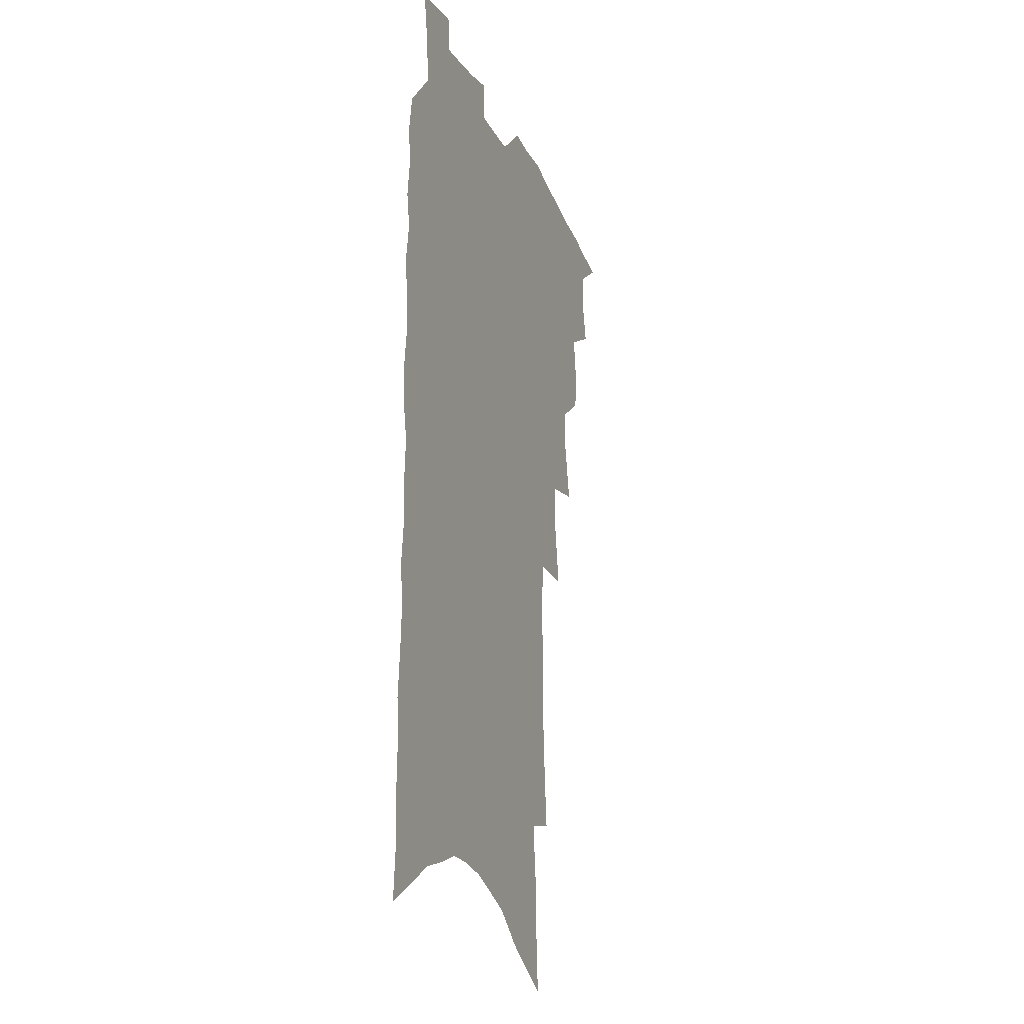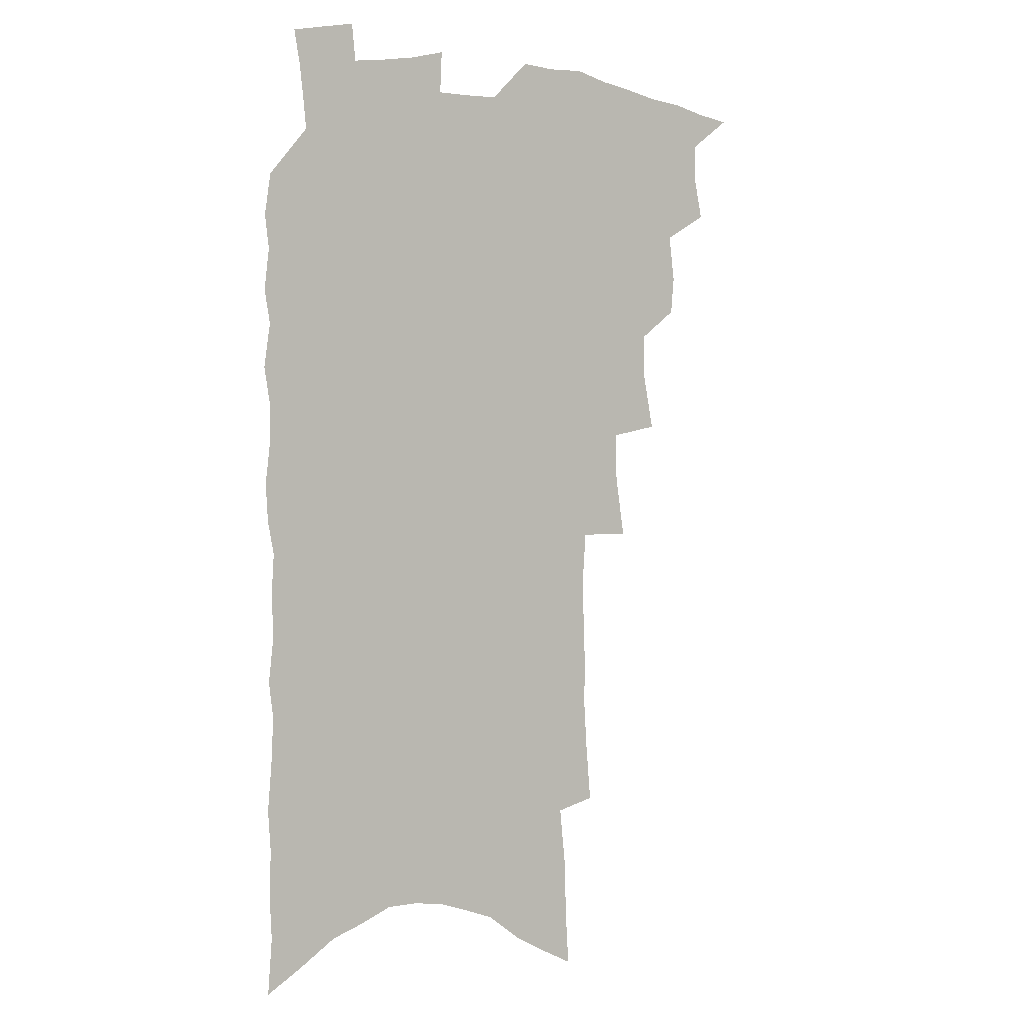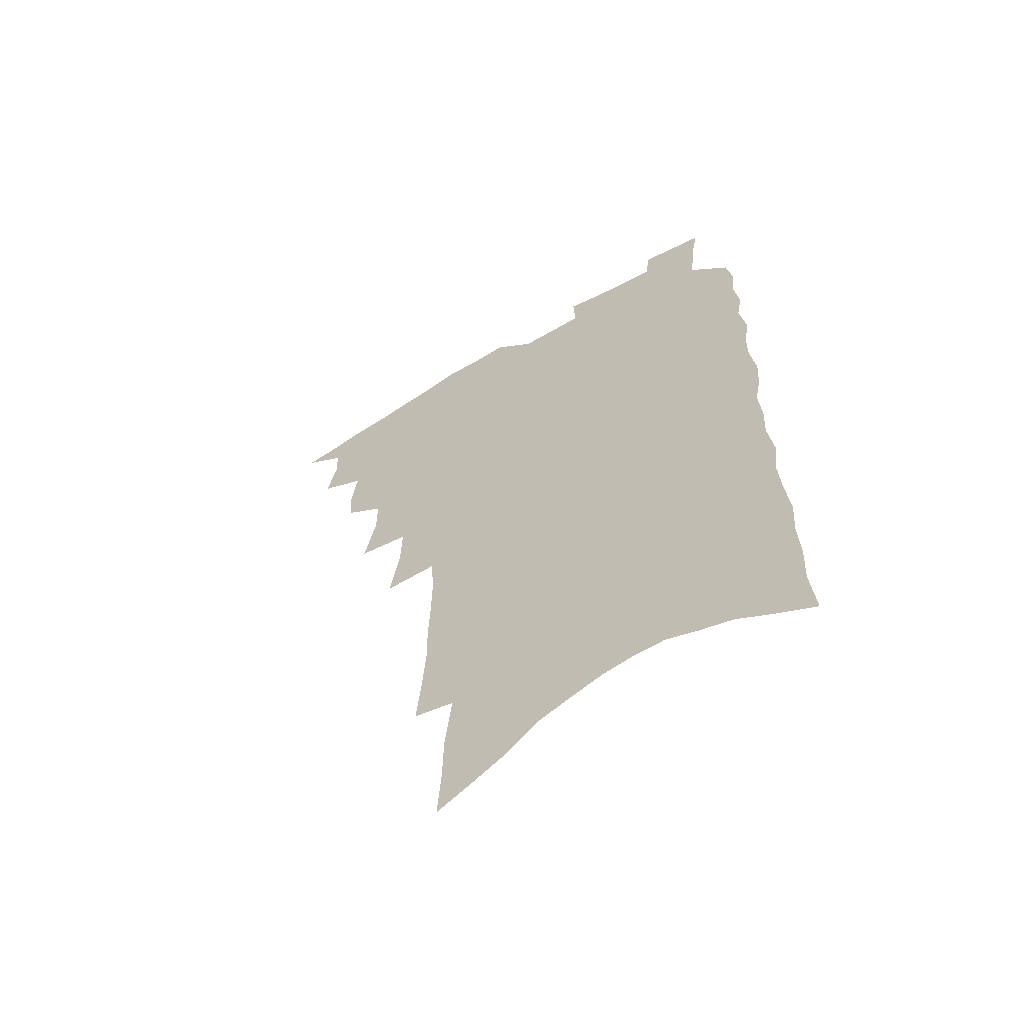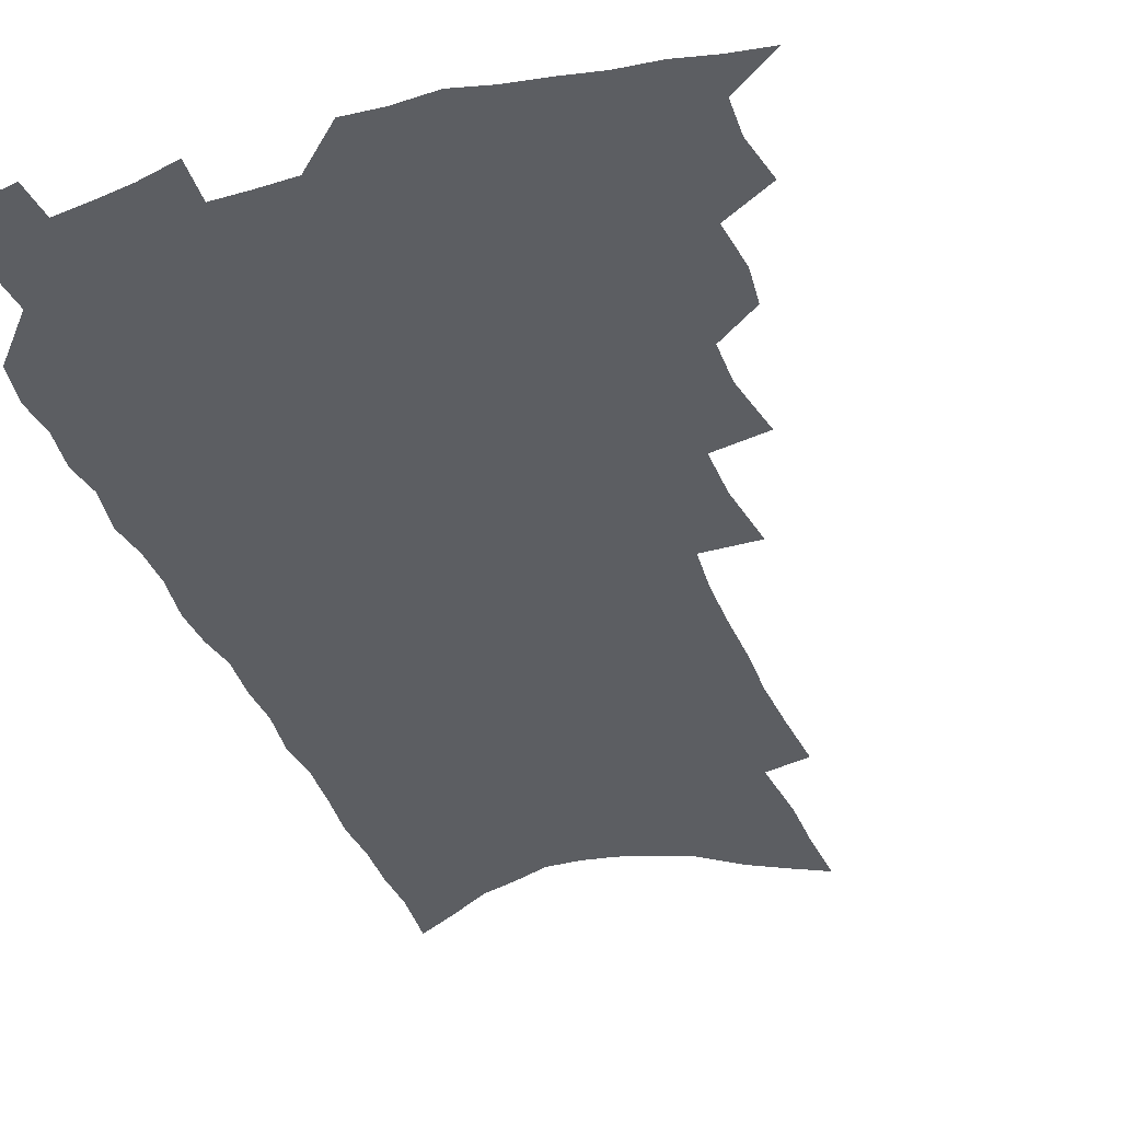
<metadata>
{"format":"obj","ext":"obj","renderer":"f3d","projection":"perspective","resolution":1024,"background":"white","views":[{"elev":-21.9,"azim":110.0,"up":"+Y"},{"elev":1.6,"azim":143.8,"up":"+Y"},{"elev":-62.9,"azim":31.0,"up":"+Y"},{"elev":-38.1,"azim":-160.5,"up":"+Z"}]}
</metadata>
<code>
v 472.3 512.5 0
v 486.2 467.9 0
v 490 485.4 0
v 489.6 499.8 0
v 486.8 514.5 0
v 503.9 423.8 0
v 502.5 438.8 0
v 505 457.3 0
v 506.2 473.3 0
v 506 487.8 0
v 504.2 501.6 0
v 500.6 517.5 0
v 515.2 371.7 0
v 520 395.4 0
v 519.9 412.1 0
v 522.2 430.8 0
v 520.1 444.6 0
v 518.9 458.5 0
v 521.7 475.9 0
v 520.6 489.6 0
v 518.4 503.5 0
v 515.3 518.8 0
v 531.8 323.8 0
v 535.7 348.5 0
v 536.2 367.7 0
v 536.2 385.5 0
v 537.3 403.6 0
v 536 417.8 0
v 536.8 434.2 0
v 536.8 449.1 0
v 536.6 463.7 0
v 535.6 477.6 0
v 534.4 491.4 0
v 532.2 505.5 0
v 529.2 521.5 0
v 550.5 207 0
v 552.5 229 0
v 553.9 249.7 0
v 553.6 267.2 0
v 554.3 287.4 0
v 554.5 306.6 0
v 553.3 323.8 0
v 551.9 340.6 0
v 551.3 357.6 0
v 551.9 375.9 0
v 550.8 390.8 0
v 550.9 406.8 0
v 551.1 422.3 0
v 551.8 437.8 0
v 551.5 451.9 0
v 552.1 466.3 0
v 550.4 479.4 0
v 548.3 493.1 0
v 546.3 507.1 0
v 543.2 523.6 0
v 562.7 135.6 0
v 564.1 157.9 0
v 564.5 178.1 0
v 567.2 203.1 0
v 569.6 226.4 0
v 568.6 243 0
v 569.4 262.5 0
v 568.2 278.6 0
v 569.7 300.4 0
v 567.8 314.9 0
v 567.2 332.3 0
v 565.4 346.9 0
v 566.1 364.8 0
v 565.6 380.5 0
v 565.9 396.7 0
v 565.4 411.2 0
v 566.7 427.3 0
v 565.6 440.2 0
v 566.5 455.2 0
v 565.4 467.8 0
v 564.2 480.8 0
v 562.7 494.3 0
v 560 509.8 0
v 556.9 526.9 0
v 576.5 142.5 0
v 579.2 169.4 0
v 581.2 194 0
v 583.3 217.6 0
v 583.6 236.7 0
v 583.7 255.1 0
v 582.6 270.7 0
v 582.6 289.4 0
v 582.5 307.5 0
v 581.3 322.7 0
v 581.2 340 0
v 580.5 355.5 0
v 578.8 368.2 0
v 578.7 384.1 0
v 579.2 400.1 0
v 580.1 416.5 0
v 579.5 429.3 0
v 579.1 442.4 0
v 579.4 456.3 0
v 578.4 469 0
v 577.9 481.9 0
v 576.5 495.2 0
v 574 511.1 0
v 572.4 526 0
v 590.3 150 0
v 594.5 183 0
v 596.4 207.4 0
v 596.1 224.7 0
v 596 242.6 0
v 595.7 260 0
v 595.1 276.9 0
v 594.7 293.8 0
v 594.2 310.8 0
v 594.4 329.7 0
v 593.3 343.4 0
v 592.3 357.3 0
v 592.3 373.5 0
v 591.7 387.8 0
v 592 401.4 0
v 592.2 416.8 0
v 591.8 429.8 0
v 591.8 443.5 0
v 592.2 457.3 0
v 591.7 469.9 0
v 591 482.7 0
v 589.9 496.5 0
v 588.2 511.5 0
v 586.5 526.8 0
v 604.9 160.9 0
v 607.8 191.3 0
v 608.5 212.5 0
v 608.6 231 0
v 607.9 246.7 0
v 607.2 261.9 0
v 606.8 279.9 0
v 606.7 298.1 0
v 606.1 313.8 0
v 606 332.1 0
v 605.2 345.8 0
v 604.9 361.3 0
v 604.3 374.9 0
v 603.5 385.6 0
v 604 402.4 0
v 604.7 418.5 0
v 604.4 431.3 0
v 605 445.7 0
v 604.7 457.8 0
v 604.5 470.4 0
v 604.1 483.2 0
v 604.1 496.1 0
v 602.8 510.9 0
v 618.1 165.7 0
v 619.9 194.3 0
v 620.2 215.7 0
v 620 232.5 0
v 619.7 250.1 0
v 619.1 265.9 0
v 618.7 284.1 0
v 618.1 298.2 0
v 617.7 316.9 0
v 617.5 332.6 0
v 617 347.4 0
v 616.8 362.3 0
v 616.8 377.7 0
v 616.8 391 0
v 616.5 404.8 0
v 616.7 419.6 0
v 616.7 431.8 0
v 617 445.7 0
v 617.4 458.4 0
v 617.7 470.8 0
v 617.7 483.1 0
v 617.3 496.4 0
v 617 510.3 0
v 631.1 170 0
v 631.7 194.8 0
v 631.7 214.5 0
v 631.6 234 0
v 631.2 251 0
v 630.7 267.5 0
v 630.2 284.6 0
v 629.7 300.3 0
v 629.5 314.4 0
v 628.9 333.7 0
v 628.8 345.8 0
v 628.5 362.6 0
v 628.6 376.9 0
v 628.5 391.6 0
v 628.5 404.9 0
v 628.6 419.2 0
v 628.8 432.5 0
v 629.1 445.5 0
v 629.5 458.1 0
v 629.8 470.7 0
v 630.3 482.8 0
v 630.8 495.6 0
v 630.5 510.2 0
v 629.8 526.9 0
v 643.8 171.8 0
v 643.7 196.8 0
v 643.4 216.5 0
v 643.2 232.4 0
v 643 249.5 0
v 642.3 267.2 0
v 641.8 284.4 0
v 641.1 302.9 0
v 640.9 315.8 0
v 640.3 333.4 0
v 640.3 347.4 0
v 640.3 361.6 0
v 640.4 376.3 0
v 640.3 390.6 0
v 640.4 404.3 0
v 640.6 418.1 0
v 640.9 431.9 0
v 641.2 444.8 0
v 641.8 457.3 0
v 642.3 469.8 0
v 643 482.3 0
v 643.7 495 0
v 644.4 508.3 0
v 644.8 523 0
v 656.5 171.9 0
v 655.7 194.9 0
v 655.4 213.6 0
v 654.7 231.9 0
v 655.5 245.7 0
v 653.9 266.4 0
v 654.4 280 0
v 652.9 299.8 0
v 652.4 316 0
v 652.2 331.2 0
v 651.8 346.9 0
v 651.8 360.9 0
v 652.8 373.6 0
v 652.8 387.9 0
v 652.8 402.2 0
v 653.1 415.4 0
v 652.8 431.2 0
v 653.1 444.3 0
v 654 456.8 0
v 654.7 469.3 0
v 655.6 481.5 0
v 656.6 494 0
v 657.6 506.9 0
v 658.6 520.7 0
v 669.9 166.7 0
v 668.3 191.2 0
v 668.2 208.8 0
v 668.2 225.6 0
v 667.4 244.2 0
v 666.6 262 0
v 666.1 278.4 0
v 664.7 297.7 0
v 664.5 312.7 0
v 665.7 325.7 0
v 664.7 342.5 0
v 665.5 355.7 0
v 664.8 372 0
v 664.7 386.7 0
v 665.1 400.5 0
v 664.8 415.3 0
v 666.2 427.7 0
v 667 440.5 0
v 666.7 454.8 0
v 667.2 467.8 0
v 668.4 480.2 0
v 669.3 492.9 0
v 670.5 505.8 0
v 672.1 518.8 0
v 673.6 533.5 0
v 683.3 162.5 0
v 681.3 186.2 0
v 681.4 203.3 0
v 680.7 222 0
v 680.8 238.3 0
v 679.3 258 0
v 678.3 275.6 0
v 677.9 292 0
v 678.7 306.1 0
v 677.3 324.1 0
v 677.9 338.1 0
v 677.4 353.9 0
v 677.7 367.9 0
v 677.8 382.6 0
v 678.8 396 0
v 678.9 410.4 0
v 680.2 423.4 0
v 679.4 438.9 0
v 680.7 451.4 0
v 680.6 465.4 0
v 680.6 479.3 0
v 681.8 491.6 0
v 683.4 504.1 0
v 685.2 517 0
v 686.9 530.8 0
v 698.5 152.9 0
v 695.9 177.4 0
v 695.2 196.5 0
v 695.8 213 0
v 694.4 232.3 0
v 694 249.6 0
v 693 267.4 0
v 692.8 283.9 0
v 691.9 300.9 0
v 690.9 317.6 0
v 692.5 331.2 0
v 692.9 345.9 0
v 691.2 362.8 0
v 694.2 375 0
v 693.5 390.4 0
v 692.2 406.4 0
v 694.1 419.3 0
v 693.5 434.4 0
v 694.4 448 0
v 694.5 462.1 0
v 693.8 476.5 0
v 695.3 489.2 0
v 696.6 502.3 0
v 698.2 515.2 0
v 700.5 528 0
v 713.8 144.1 0
v 712.1 166.1 0
v 713 183.1 0
v 712.4 201.5 0
v 713.6 217.4 0
v 712 236.6 0
v 711.1 254.4 0
v 713 268.7 0
v 710.9 287.5 0
v 711.7 302.8 0
v 710.6 319.7 0
v 713.2 332.8 0
v 714.2 347.7 0
v 712 365.4 0
v 712.3 380.3 0
v 714.6 393.8 0
v 712 411.1 0
v 714.4 424.3 0
v 712.4 440.6 0
v 714.1 453.9 0
v 711.6 470.1 0
f 4 5 1
f 8 9 2
f 2 9 3
f 9 10 3
f 3 10 4
f 10 11 4
f 4 11 5
f 11 12 5
f 15 16 6
f 6 16 7
f 16 17 7
f 7 17 8
f 17 18 8
f 8 18 9
f 18 19 9
f 9 19 10
f 19 20 10
f 10 20 11
f 20 21 11
f 11 21 12
f 21 22 12
f 25 26 13
f 13 26 14
f 26 27 14
f 14 27 15
f 27 28 15
f 15 28 16
f 28 29 16
f 16 29 17
f 29 30 17
f 17 30 18
f 30 31 18
f 18 31 19
f 31 32 19
f 19 32 20
f 32 33 20
f 20 33 21
f 33 34 21
f 21 34 22
f 34 35 22
f 42 43 23
f 23 43 24
f 43 44 24
f 24 44 25
f 44 45 25
f 25 45 26
f 45 46 26
f 26 46 27
f 46 47 27
f 27 47 28
f 47 48 28
f 28 48 29
f 48 49 29
f 29 49 30
f 49 50 30
f 30 50 31
f 50 51 31
f 31 51 32
f 51 52 32
f 32 52 33
f 52 53 33
f 33 53 34
f 53 54 34
f 34 54 35
f 54 55 35
f 59 60 36
f 36 60 37
f 60 61 37
f 37 61 38
f 61 62 38
f 38 62 39
f 62 63 39
f 39 63 40
f 63 64 40
f 40 64 41
f 64 65 41
f 41 65 42
f 65 66 42
f 42 66 43
f 66 67 43
f 43 67 44
f 67 68 44
f 44 68 45
f 68 69 45
f 45 69 46
f 69 70 46
f 46 70 47
f 70 71 47
f 47 71 48
f 71 72 48
f 48 72 49
f 72 73 49
f 49 73 50
f 73 74 50
f 50 74 51
f 74 75 51
f 51 75 52
f 75 76 52
f 52 76 53
f 76 77 53
f 53 77 54
f 77 78 54
f 54 78 55
f 78 79 55
f 56 80 57
f 80 81 57
f 57 81 58
f 81 82 58
f 58 82 59
f 82 83 59
f 59 83 60
f 83 84 60
f 60 84 61
f 84 85 61
f 61 85 62
f 85 86 62
f 62 86 63
f 86 87 63
f 63 87 64
f 87 88 64
f 64 88 65
f 88 89 65
f 65 89 66
f 89 90 66
f 66 90 67
f 90 91 67
f 67 91 68
f 91 92 68
f 68 92 69
f 92 93 69
f 69 93 70
f 93 94 70
f 70 94 71
f 94 95 71
f 71 95 72
f 95 96 72
f 72 96 73
f 96 97 73
f 73 97 74
f 97 98 74
f 74 98 75
f 98 99 75
f 75 99 76
f 99 100 76
f 76 100 77
f 100 101 77
f 77 101 78
f 101 102 78
f 78 102 79
f 102 103 79
f 80 104 81
f 104 105 81
f 81 105 82
f 105 106 82
f 82 106 83
f 106 107 83
f 83 107 84
f 107 108 84
f 84 108 85
f 108 109 85
f 85 109 86
f 109 110 86
f 86 110 87
f 110 111 87
f 87 111 88
f 111 112 88
f 88 112 89
f 112 113 89
f 89 113 90
f 113 114 90
f 90 114 91
f 114 115 91
f 91 115 92
f 115 116 92
f 92 116 93
f 116 117 93
f 93 117 94
f 117 118 94
f 94 118 95
f 118 119 95
f 95 119 96
f 119 120 96
f 96 120 97
f 120 121 97
f 97 121 98
f 121 122 98
f 98 122 99
f 122 123 99
f 99 123 100
f 123 124 100
f 100 124 101
f 124 125 101
f 101 125 102
f 125 126 102
f 102 126 103
f 126 127 103
f 104 128 105
f 128 129 105
f 105 129 106
f 129 130 106
f 106 130 107
f 130 131 107
f 107 131 108
f 131 132 108
f 108 132 109
f 132 133 109
f 109 133 110
f 133 134 110
f 110 134 111
f 134 135 111
f 111 135 112
f 135 136 112
f 112 136 113
f 136 137 113
f 113 137 114
f 137 138 114
f 114 138 115
f 138 139 115
f 115 139 116
f 139 140 116
f 116 140 117
f 140 141 117
f 117 141 118
f 141 142 118
f 118 142 119
f 142 143 119
f 119 143 120
f 143 144 120
f 120 144 121
f 144 145 121
f 121 145 122
f 145 146 122
f 122 146 123
f 146 147 123
f 123 147 124
f 147 148 124
f 124 148 125
f 148 149 125
f 125 149 126
f 149 150 126
f 126 150 127
f 128 151 129
f 151 152 129
f 129 152 130
f 152 153 130
f 130 153 131
f 153 154 131
f 131 154 132
f 154 155 132
f 132 155 133
f 155 156 133
f 133 156 134
f 156 157 134
f 134 157 135
f 157 158 135
f 135 158 136
f 158 159 136
f 136 159 137
f 159 160 137
f 137 160 138
f 160 161 138
f 138 161 139
f 161 162 139
f 139 162 140
f 162 163 140
f 140 163 141
f 163 164 141
f 141 164 142
f 164 165 142
f 142 165 143
f 165 166 143
f 143 166 144
f 166 167 144
f 144 167 145
f 167 168 145
f 145 168 146
f 168 169 146
f 146 169 147
f 169 170 147
f 147 170 148
f 170 171 148
f 148 171 149
f 171 172 149
f 149 172 150
f 172 173 150
f 151 174 152
f 174 175 152
f 152 175 153
f 175 176 153
f 153 176 154
f 176 177 154
f 154 177 155
f 177 178 155
f 155 178 156
f 178 179 156
f 156 179 157
f 179 180 157
f 157 180 158
f 180 181 158
f 158 181 159
f 181 182 159
f 159 182 160
f 182 183 160
f 160 183 161
f 183 184 161
f 161 184 162
f 184 185 162
f 162 185 163
f 185 186 163
f 163 186 164
f 186 187 164
f 164 187 165
f 187 188 165
f 165 188 166
f 188 189 166
f 166 189 167
f 189 190 167
f 167 190 168
f 190 191 168
f 168 191 169
f 191 192 169
f 169 192 170
f 192 193 170
f 170 193 171
f 193 194 171
f 171 194 172
f 194 195 172
f 172 195 173
f 195 196 173
f 174 198 175
f 198 199 175
f 175 199 176
f 199 200 176
f 176 200 177
f 200 201 177
f 177 201 178
f 201 202 178
f 178 202 179
f 202 203 179
f 179 203 180
f 203 204 180
f 180 204 181
f 204 205 181
f 181 205 182
f 205 206 182
f 182 206 183
f 206 207 183
f 183 207 184
f 207 208 184
f 184 208 185
f 208 209 185
f 185 209 186
f 209 210 186
f 186 210 187
f 210 211 187
f 187 211 188
f 211 212 188
f 188 212 189
f 212 213 189
f 189 213 190
f 213 214 190
f 190 214 191
f 214 215 191
f 191 215 192
f 215 216 192
f 192 216 193
f 216 217 193
f 193 217 194
f 217 218 194
f 194 218 195
f 218 219 195
f 195 219 196
f 219 220 196
f 196 220 197
f 220 221 197
f 198 222 199
f 222 223 199
f 199 223 200
f 223 224 200
f 200 224 201
f 224 225 201
f 201 225 202
f 225 226 202
f 202 226 203
f 226 227 203
f 203 227 204
f 227 228 204
f 204 228 205
f 228 229 205
f 205 229 206
f 229 230 206
f 206 230 207
f 230 231 207
f 207 231 208
f 231 232 208
f 208 232 209
f 232 233 209
f 209 233 210
f 233 234 210
f 210 234 211
f 234 235 211
f 211 235 212
f 235 236 212
f 212 236 213
f 236 237 213
f 213 237 214
f 237 238 214
f 214 238 215
f 238 239 215
f 215 239 216
f 239 240 216
f 216 240 217
f 240 241 217
f 217 241 218
f 241 242 218
f 218 242 219
f 242 243 219
f 219 243 220
f 243 244 220
f 220 244 221
f 244 245 221
f 222 246 223
f 246 247 223
f 223 247 224
f 247 248 224
f 224 248 225
f 248 249 225
f 225 249 226
f 249 250 226
f 226 250 227
f 250 251 227
f 227 251 228
f 251 252 228
f 228 252 229
f 252 253 229
f 229 253 230
f 253 254 230
f 230 254 231
f 254 255 231
f 231 255 232
f 255 256 232
f 232 256 233
f 256 257 233
f 233 257 234
f 257 258 234
f 234 258 235
f 258 259 235
f 235 259 236
f 259 260 236
f 236 260 237
f 260 261 237
f 237 261 238
f 261 262 238
f 238 262 239
f 262 263 239
f 239 263 240
f 263 264 240
f 240 264 241
f 264 265 241
f 241 265 242
f 265 266 242
f 242 266 243
f 266 267 243
f 243 267 244
f 267 268 244
f 244 268 245
f 268 269 245
f 246 271 247
f 271 272 247
f 247 272 248
f 272 273 248
f 248 273 249
f 273 274 249
f 249 274 250
f 274 275 250
f 250 275 251
f 275 276 251
f 251 276 252
f 276 277 252
f 252 277 253
f 277 278 253
f 253 278 254
f 278 279 254
f 254 279 255
f 279 280 255
f 255 280 256
f 280 281 256
f 256 281 257
f 281 282 257
f 257 282 258
f 282 283 258
f 258 283 259
f 283 284 259
f 259 284 260
f 284 285 260
f 260 285 261
f 285 286 261
f 261 286 262
f 286 287 262
f 262 287 263
f 287 288 263
f 263 288 264
f 288 289 264
f 264 289 265
f 289 290 265
f 265 290 266
f 290 291 266
f 266 291 267
f 291 292 267
f 267 292 268
f 292 293 268
f 268 293 269
f 293 294 269
f 269 294 270
f 294 295 270
f 271 296 272
f 296 297 272
f 272 297 273
f 297 298 273
f 273 298 274
f 298 299 274
f 274 299 275
f 299 300 275
f 275 300 276
f 300 301 276
f 276 301 277
f 301 302 277
f 277 302 278
f 302 303 278
f 278 303 279
f 303 304 279
f 279 304 280
f 304 305 280
f 280 305 281
f 305 306 281
f 281 306 282
f 306 307 282
f 282 307 283
f 307 308 283
f 283 308 284
f 308 309 284
f 284 309 285
f 309 310 285
f 285 310 286
f 310 311 286
f 286 311 287
f 311 312 287
f 287 312 288
f 312 313 288
f 288 313 289
f 313 314 289
f 289 314 290
f 314 315 290
f 290 315 291
f 315 316 291
f 291 316 292
f 316 317 292
f 292 317 293
f 317 318 293
f 293 318 294
f 318 319 294
f 294 319 295
f 319 320 295
f 296 321 297
f 321 322 297
f 297 322 298
f 322 323 298
f 298 323 299
f 323 324 299
f 299 324 300
f 324 325 300
f 300 325 301
f 325 326 301
f 301 326 302
f 326 327 302
f 302 327 303
f 327 328 303
f 303 328 304
f 328 329 304
f 304 329 305
f 329 330 305
f 305 330 306
f 330 331 306
f 306 331 307
f 331 332 307
f 307 332 308
f 332 333 308
f 308 333 309
f 333 334 309
f 309 334 310
f 334 335 310
f 310 335 311
f 335 336 311
f 311 336 312
f 336 337 312
f 312 337 313
f 337 338 313
f 313 338 314
f 338 339 314
f 314 339 315
f 339 340 315
f 315 340 316
f 340 341 316
f 316 341 317

</code>
